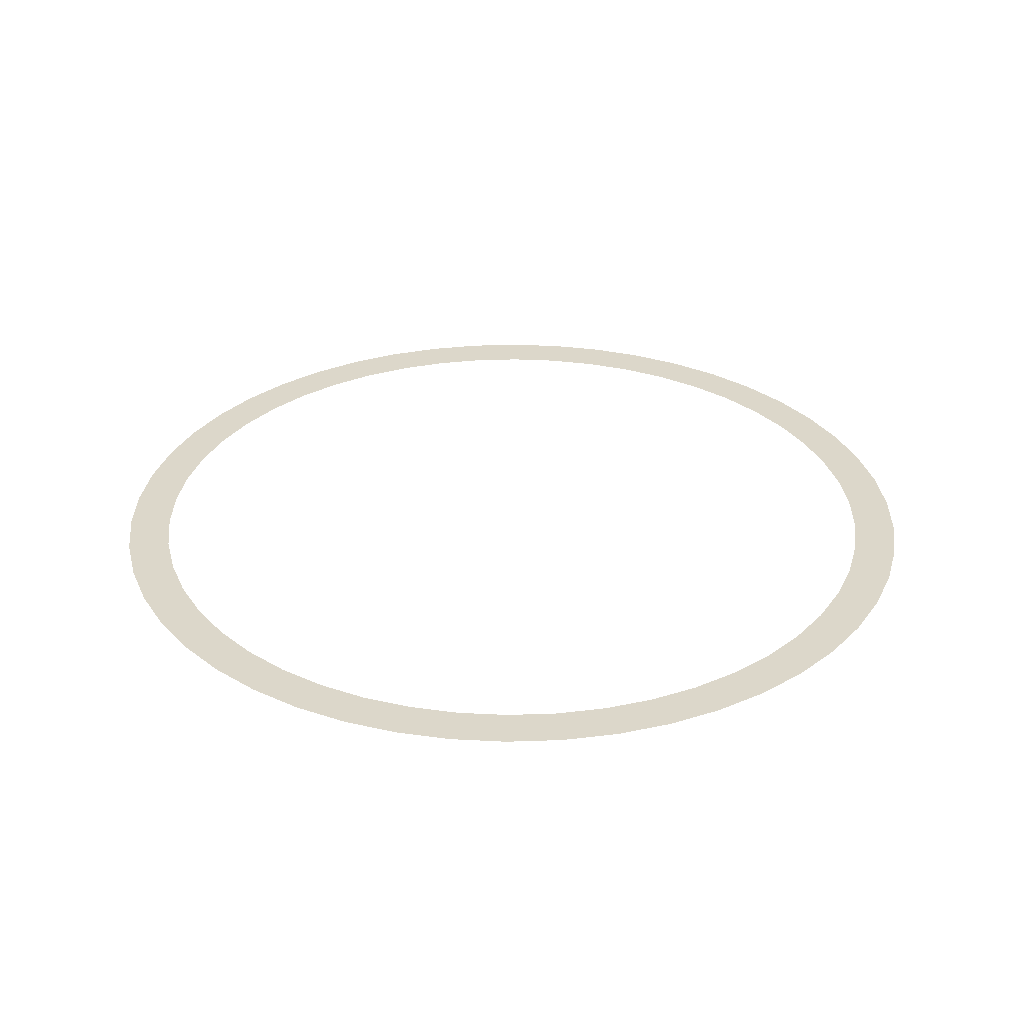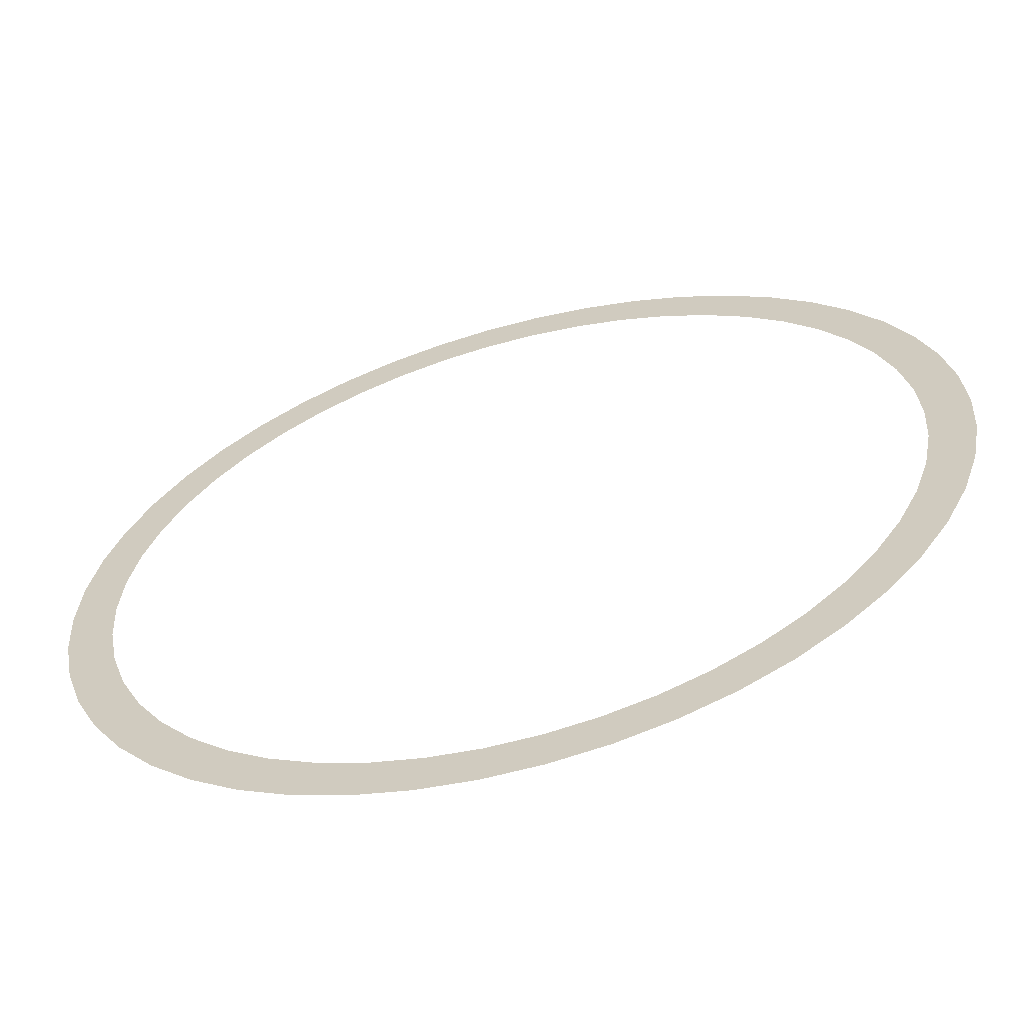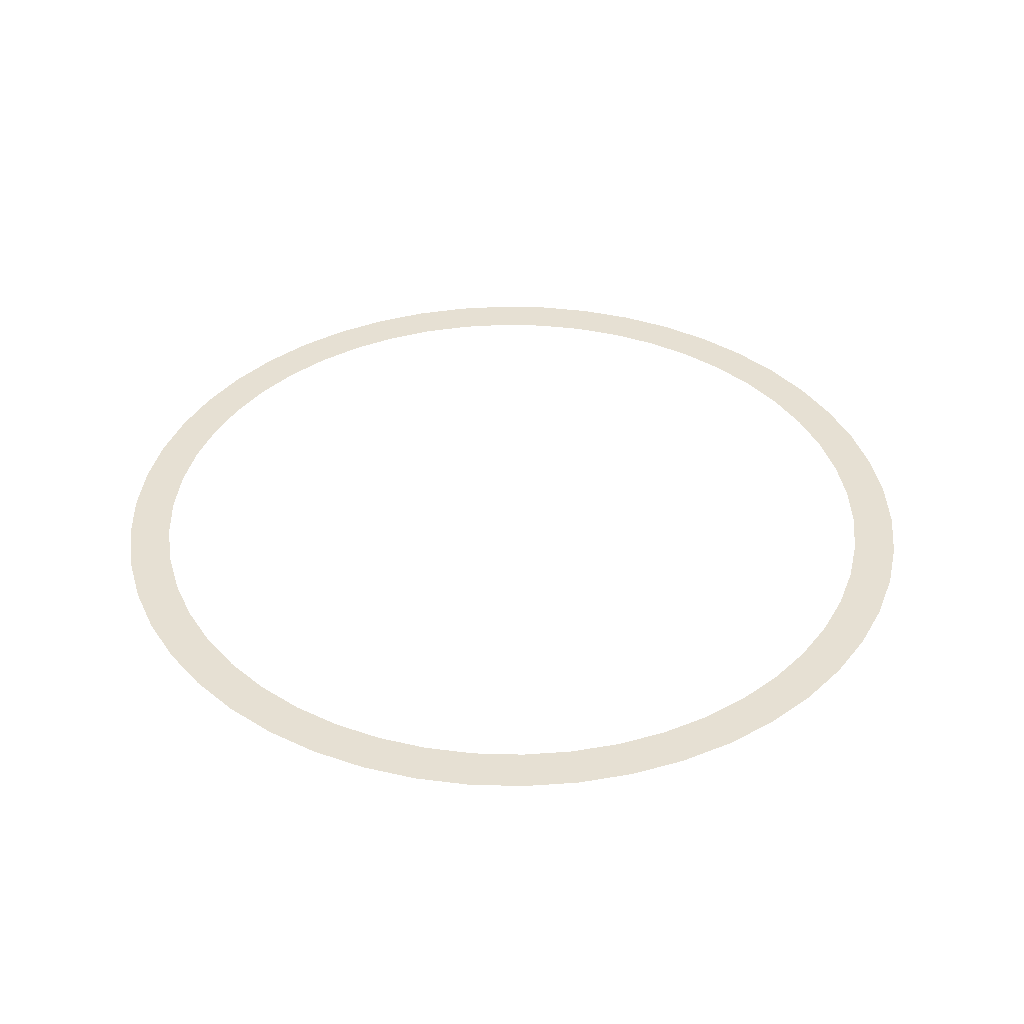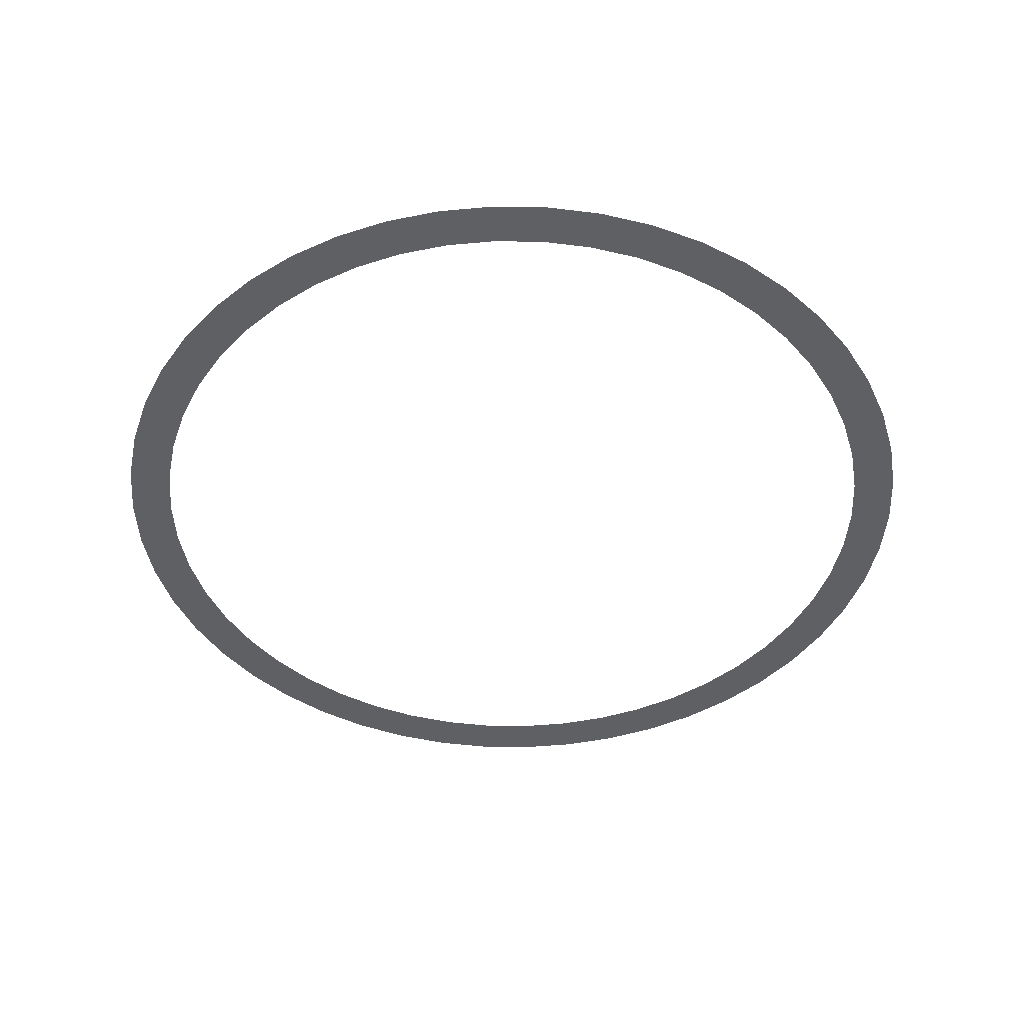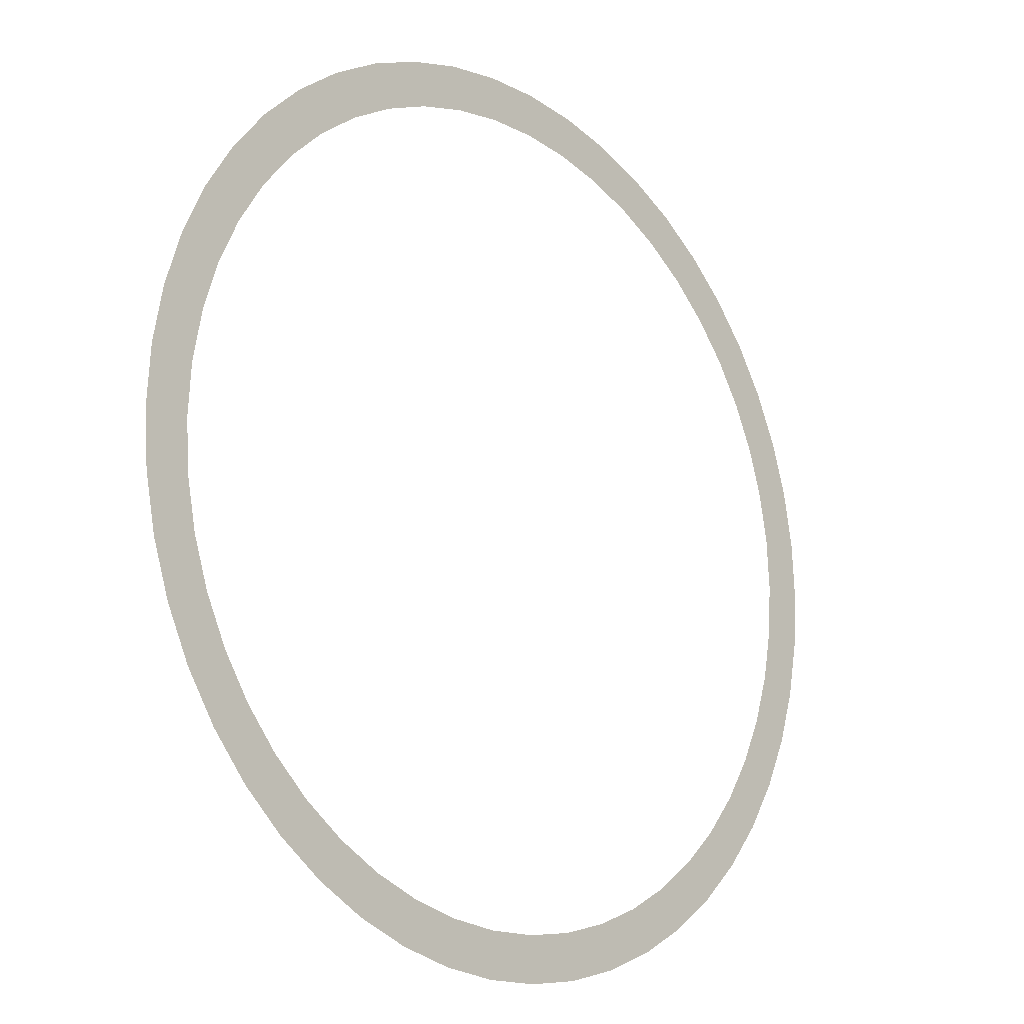
<metadata>
{"format":"obj","ext":"obj","renderer":"f3d","projection":"perspective","resolution":1024,"background":"white","views":[{"elev":30.8,"azim":-146.9,"up":"+Y"},{"elev":-62.0,"azim":15.5,"up":"+Z"},{"elev":38.4,"azim":-26.8,"up":"+Y"},{"elev":-44.7,"azim":106.9,"up":"+Y"},{"elev":-16.1,"azim":133.3,"up":"+Z"}]}
</metadata>
<code>
g playerPulse
v 3.125 1.75 -0.3948
v 3.472 1.75 -0.4387
v 3.5 1.75 3.886e-16
v 3.15 1.75 3.886e-16
v 3.051 1.75 -0.7834
v 3.39 1.75 -0.8704
v 2.929 1.75 -1.16
v 3.254 1.75 -1.288
v 2.76 1.75 -1.518
v 3.067 1.75 -1.686
v 2.548 1.75 -1.852
v 2.832 1.75 -2.057
v 2.296 1.75 -2.156
v 2.551 1.75 -2.396
v 2.008 1.75 -2.427
v 2.231 1.75 -2.697
v 1.688 1.75 -2.66
v 1.875 1.75 -2.955
v 1.341 1.75 -2.85
v 1.49 1.75 -3.167
v 0.9734 1.75 -2.996
v 1.082 1.75 -3.329
v 0.5903 1.75 -3.094
v 0.6558 1.75 -3.438
v 0.1978 1.75 -3.144
v 0.2198 1.75 -3.493
v -0.1978 1.75 -3.144
v -0.2198 1.75 -3.493
v -0.5903 1.75 -3.094
v -0.6558 1.75 -3.438
v -0.9734 1.75 -2.996
v -1.082 1.75 -3.329
v -1.341 1.75 -2.85
v -1.49 1.75 -3.167
v -1.688 1.75 -2.66
v -1.875 1.75 -2.955
v -2.008 1.75 -2.427
v -2.231 1.75 -2.697
v -2.296 1.75 -2.156
v -2.551 1.75 -2.396
v -2.548 1.75 -1.852
v -2.832 1.75 -2.057
v -2.76 1.75 -1.518
v -3.067 1.75 -1.686
v -2.929 1.75 -1.16
v -3.254 1.75 -1.288
v -3.051 1.75 -0.7834
v -3.39 1.75 -0.8704
v -3.125 1.75 -0.3948
v -3.472 1.75 -0.4387
v -3.15 1.75 -2.868e-07
v -3.5 1.75 -3.39e-07
v -3.125 1.75 0.3948
v -3.472 1.75 0.4387
v -3.051 1.75 0.7834
v -3.39 1.75 0.8704
v -2.929 1.75 1.16
v -3.254 1.75 1.288
v -2.76 1.75 1.518
v -3.067 1.75 1.686
v -2.548 1.75 1.852
v -2.832 1.75 2.057
v -2.296 1.75 2.156
v -2.551 1.75 2.396
v -2.008 1.75 2.427
v -2.231 1.75 2.697
v -1.688 1.75 2.66
v -1.875 1.75 2.955
v -1.341 1.75 2.85
v -1.49 1.75 3.167
v -0.9734 1.75 2.996
v -1.082 1.75 3.329
v -0.5903 1.75 3.094
v -0.6558 1.75 3.438
v -0.1978 1.75 3.144
v -0.2198 1.75 3.493
v 0.1978 1.75 3.144
v 0.2198 1.75 3.493
v 0.5903 1.75 3.094
v 0.6558 1.75 3.438
v 0.9734 1.75 2.996
v 1.082 1.75 3.329
v 1.341 1.75 2.85
v 1.49 1.75 3.167
v 1.688 1.75 2.66
v 1.875 1.75 2.955
v 2.008 1.75 2.427
v 2.231 1.75 2.697
v 2.296 1.75 2.156
v 2.551 1.75 2.396
v 2.548 1.75 1.852
v 2.832 1.75 2.057
v 2.76 1.75 1.518
v 3.067 1.75 1.686
v 2.929 1.75 1.16
v 3.254 1.75 1.288
v 3.051 1.75 0.7834
v 3.39 1.75 0.8704
v 3.125 1.75 0.3948
v 3.472 1.75 0.4387
v 3.15 1.75 3.886e-16
v 3.5 1.75 3.886e-16
g playerPulse_0
f 3 2 1
f 4 3 1
f 1 2 5
f 2 6 5
f 5 6 7
f 6 8 7
f 7 8 9
f 8 10 9
f 9 10 11
f 10 12 11
f 11 12 13
f 12 14 13
f 13 14 15
f 14 16 15
f 15 16 17
f 16 18 17
f 17 18 19
f 18 20 19
f 19 20 21
f 20 22 21
f 21 22 23
f 22 24 23
f 23 24 25
f 24 26 25
f 25 26 27
f 26 28 27
f 27 28 29
f 28 30 29
f 29 30 31
f 30 32 31
f 31 32 33
f 32 34 33
f 33 34 35
f 34 36 35
f 35 36 37
f 36 38 37
f 37 38 39
f 38 40 39
f 39 40 41
f 40 42 41
f 41 42 43
f 42 44 43
f 43 44 45
f 44 46 45
f 45 46 47
f 46 48 47
f 47 48 49
f 48 50 49
f 49 50 51
f 50 52 51
f 51 52 53
f 52 54 53
f 53 54 55
f 54 56 55
f 55 56 57
f 56 58 57
f 57 58 59
f 58 60 59
f 59 60 61
f 60 62 61
f 61 62 63
f 62 64 63
f 63 64 65
f 64 66 65
f 65 66 67
f 66 68 67
f 67 68 69
f 68 70 69
f 69 70 71
f 70 72 71
f 71 72 73
f 72 74 73
f 73 74 75
f 74 76 75
f 75 76 77
f 76 78 77
f 77 78 79
f 78 80 79
f 79 80 81
f 80 82 81
f 81 82 83
f 82 84 83
f 83 84 85
f 84 86 85
f 85 86 87
f 86 88 87
f 87 88 89
f 88 90 89
f 89 90 91
f 90 92 91
f 91 92 93
f 92 94 93
f 93 94 95
f 94 96 95
f 95 96 97
f 96 98 97
f 97 98 99
f 98 100 99
f 99 100 101
f 100 102 101

</code>
